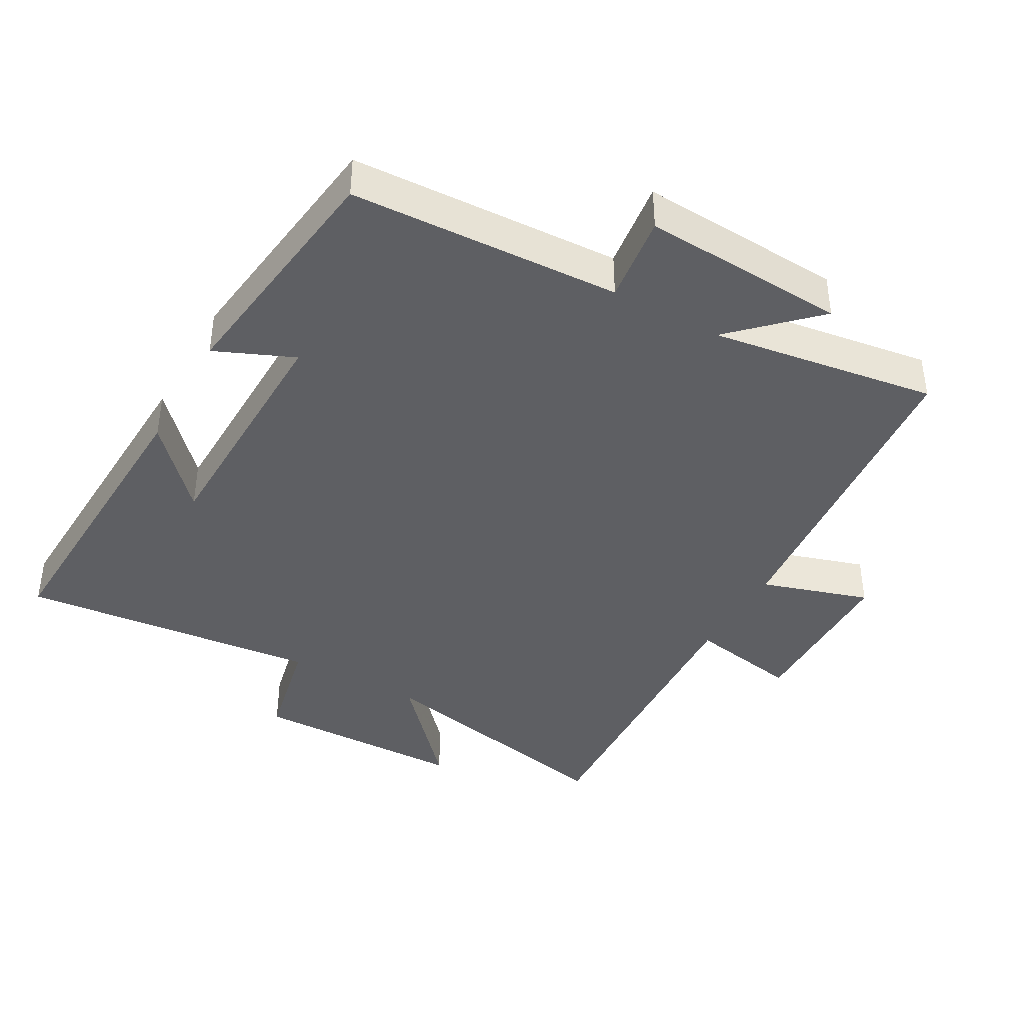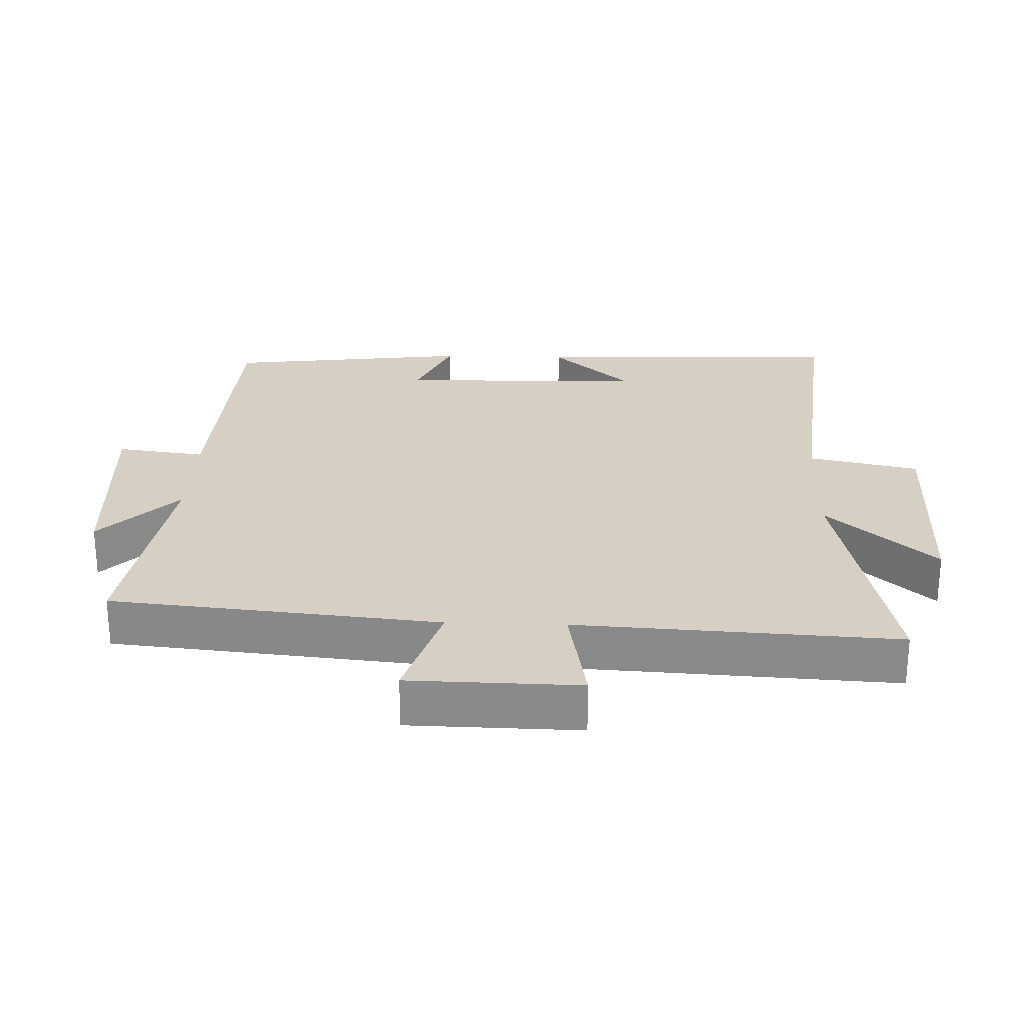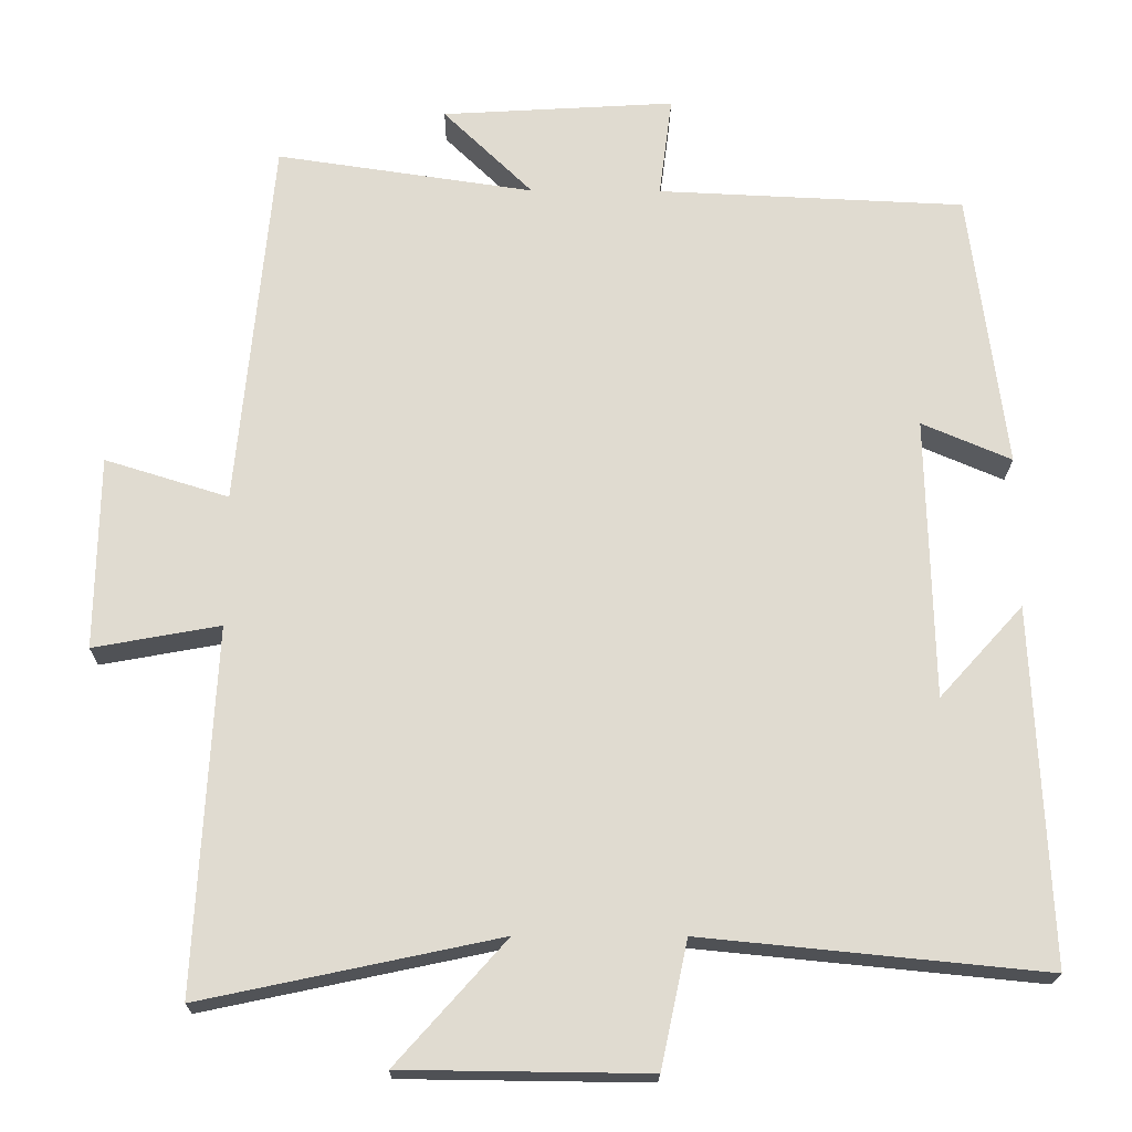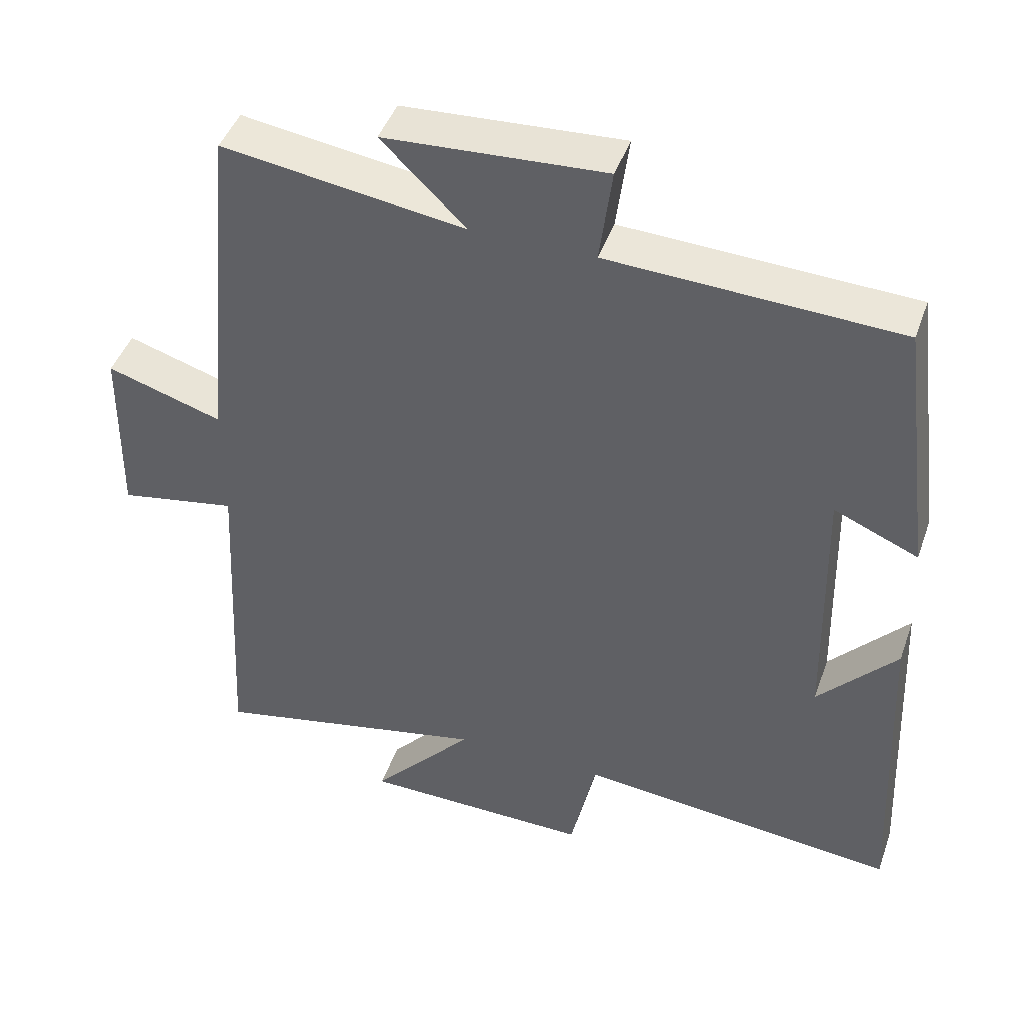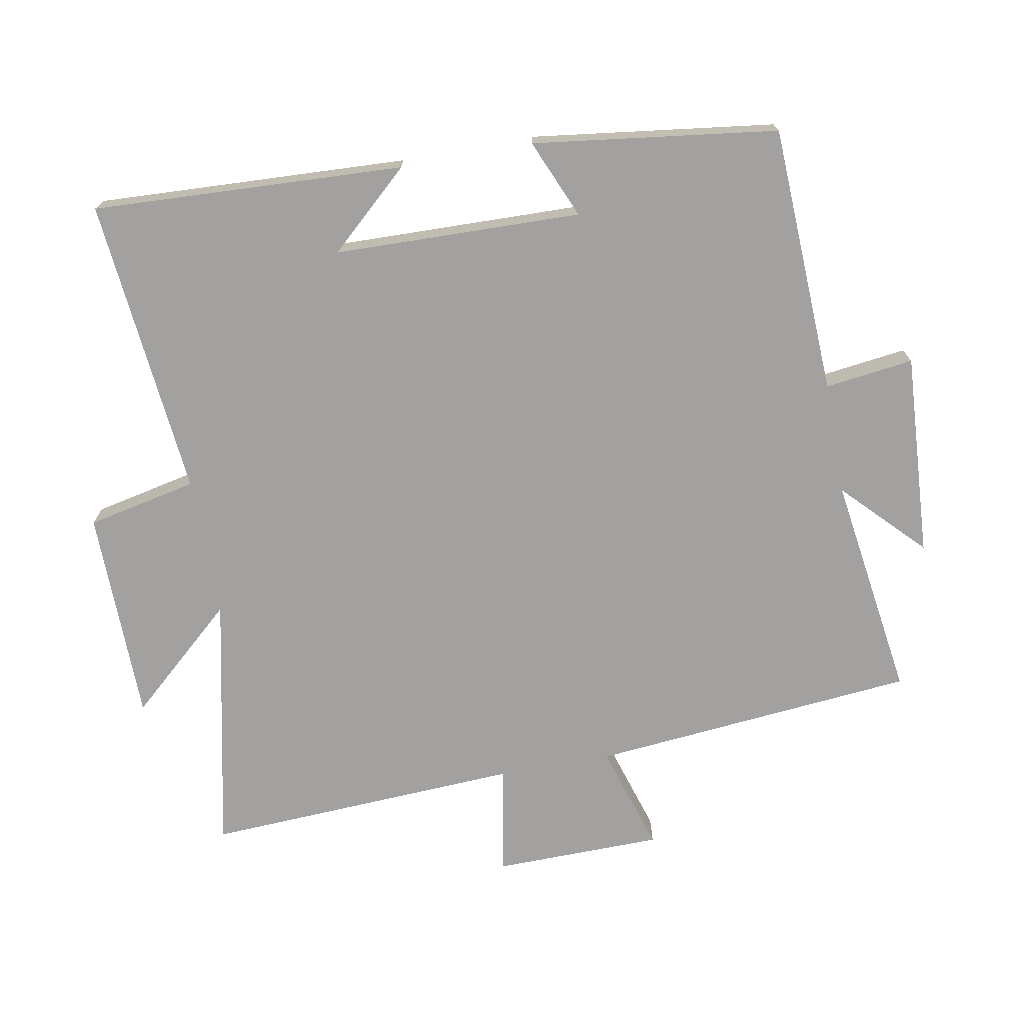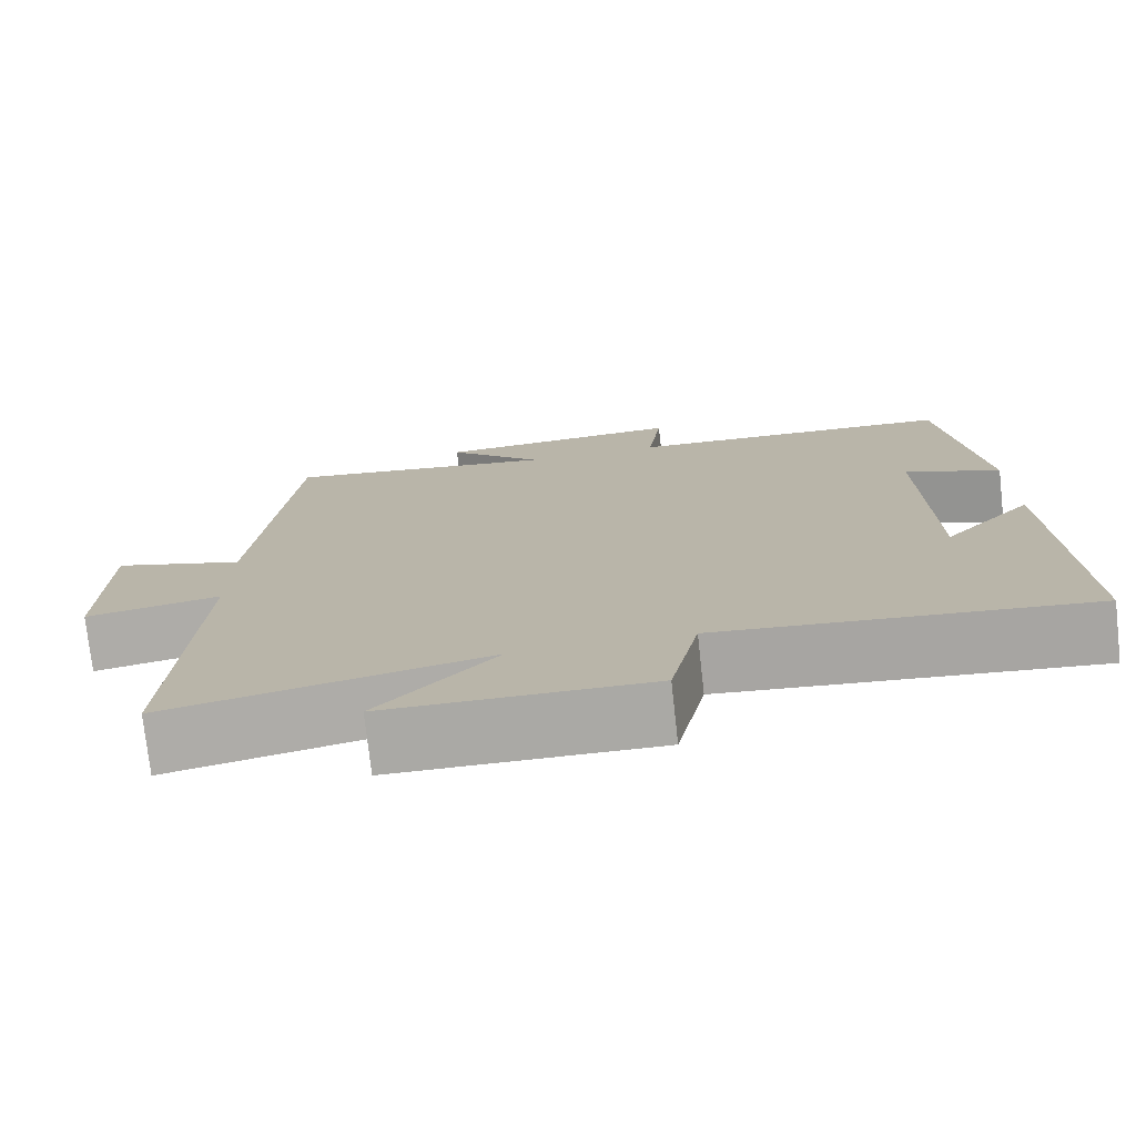
<metadata>
{"format":"obj","ext":"obj","renderer":"f3d","projection":"perspective","resolution":1024,"background":"white","views":[{"elev":-40.6,"azim":-29.2,"up":"+Y"},{"elev":26.0,"azim":92.1,"up":"+Y"},{"elev":-19.7,"azim":179.4,"up":"+Z"},{"elev":44.8,"azim":-161.0,"up":"+Z"},{"elev":-72.2,"azim":-79.7,"up":"+Y"},{"elev":-75.6,"azim":-173.7,"up":"+Z"}]}
</metadata>
<code>
v -0.453 0.07 0.482
v -0.052 0.07 0.5
v -0.069 0.07 0.632
v 0.235 0.07 0.614
v 0.118 0.07 0.5
v 0.454 0.07 0.549
v 0.5 0.07 0.063
v 0.661 0.07 0.113
v 0.665 0.07 -0.139
v 0.5 0.07 -0.109
v 0.525 0.07 -0.582
v 0.138 0.07 -0.5
v 0.281 0.07 -0.66
v -0.039 0.07 -0.664
v -0.074 0.07 -0.5
v -0.521 0.07 -0.544
v -0.5 0.07 -0.08
v -0.391 0.07 -0.2
v -0.383 0.07 0.168
v -0.5 0.07 0.118
v -0.453 0 0.482
v -0.052 0 0.5
v -0.069 0 0.632
v 0.235 0 0.614
v 0.118 0 0.5
v 0.454 0 0.549
v 0.5 0 0.063
v 0.661 0 0.113
v 0.665 0 -0.139
v 0.5 0 -0.109
v 0.525 0 -0.582
v 0.138 0 -0.5
v 0.281 0 -0.66
v -0.039 0 -0.664
v -0.074 0 -0.5
v -0.521 0 -0.544
v -0.5 0 -0.08
v -0.391 0 -0.2
v -0.383 0 0.168
v -0.5 0 0.118
f 19 20 1 2
f 18 19 2
f 16 17 18
f 15 16 18 2
f 12 13 14 15
f 12 15 2
f 12 2 3
f 11 12 3
f 10 11 3
f 7 8 9 10
f 5 6 7 10
f 5 10 3
f 3 4 5
f 22 21 40 39
f 22 39 38
f 38 37 36
f 22 38 36 35
f 35 34 33 32
f 22 35 32
f 23 22 32
f 23 32 31
f 23 31 30
f 30 29 28 27
f 30 27 26 25
f 23 30 25
f 25 24 23
f 1 21 22 2
f 2 22 23 3
f 3 23 24 4
f 4 24 25 5
f 5 25 26 6
f 6 26 27 7
f 7 27 28 8
f 8 28 29 9
f 9 29 30 10
f 10 30 31 11
f 11 31 32 12
f 12 32 33 13
f 13 33 34 14
f 14 34 35 15
f 15 35 36 16
f 16 36 37 17
f 17 37 38 18
f 18 38 39 19
f 19 39 40 20
f 20 40 21 1

</code>
